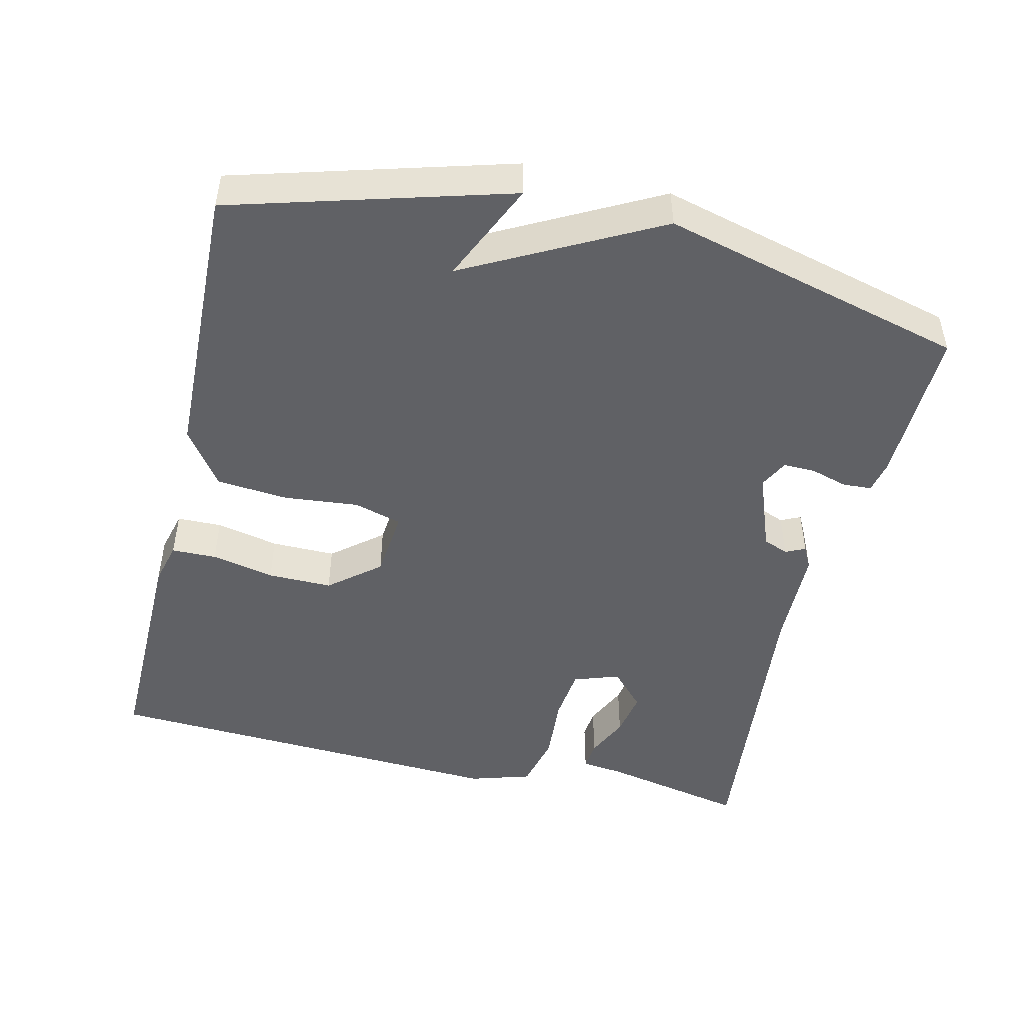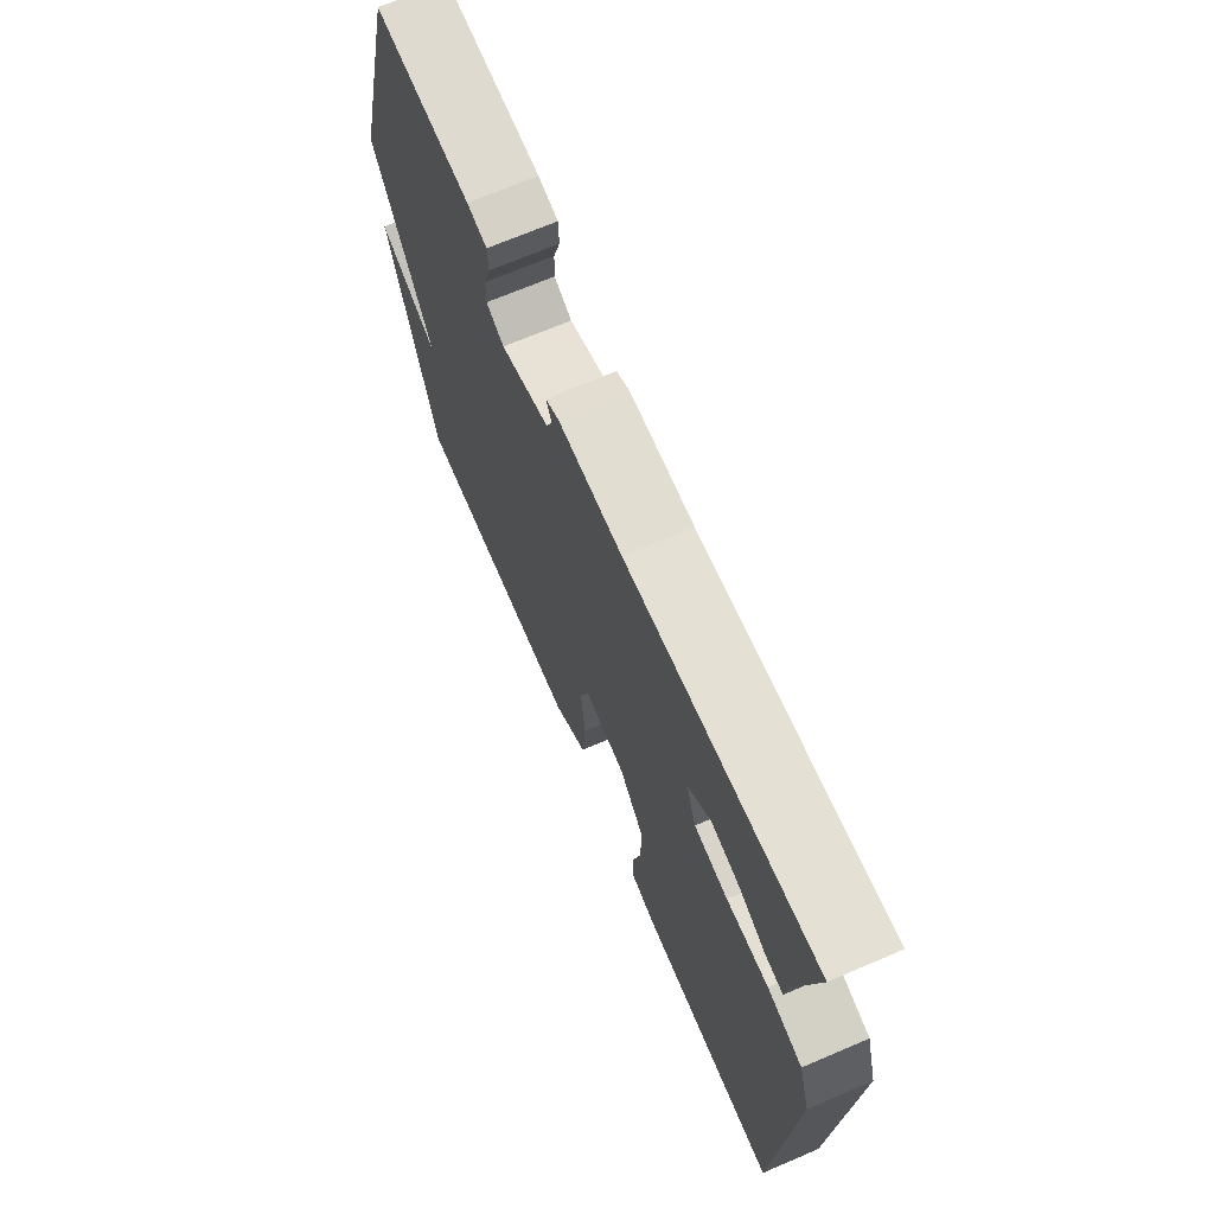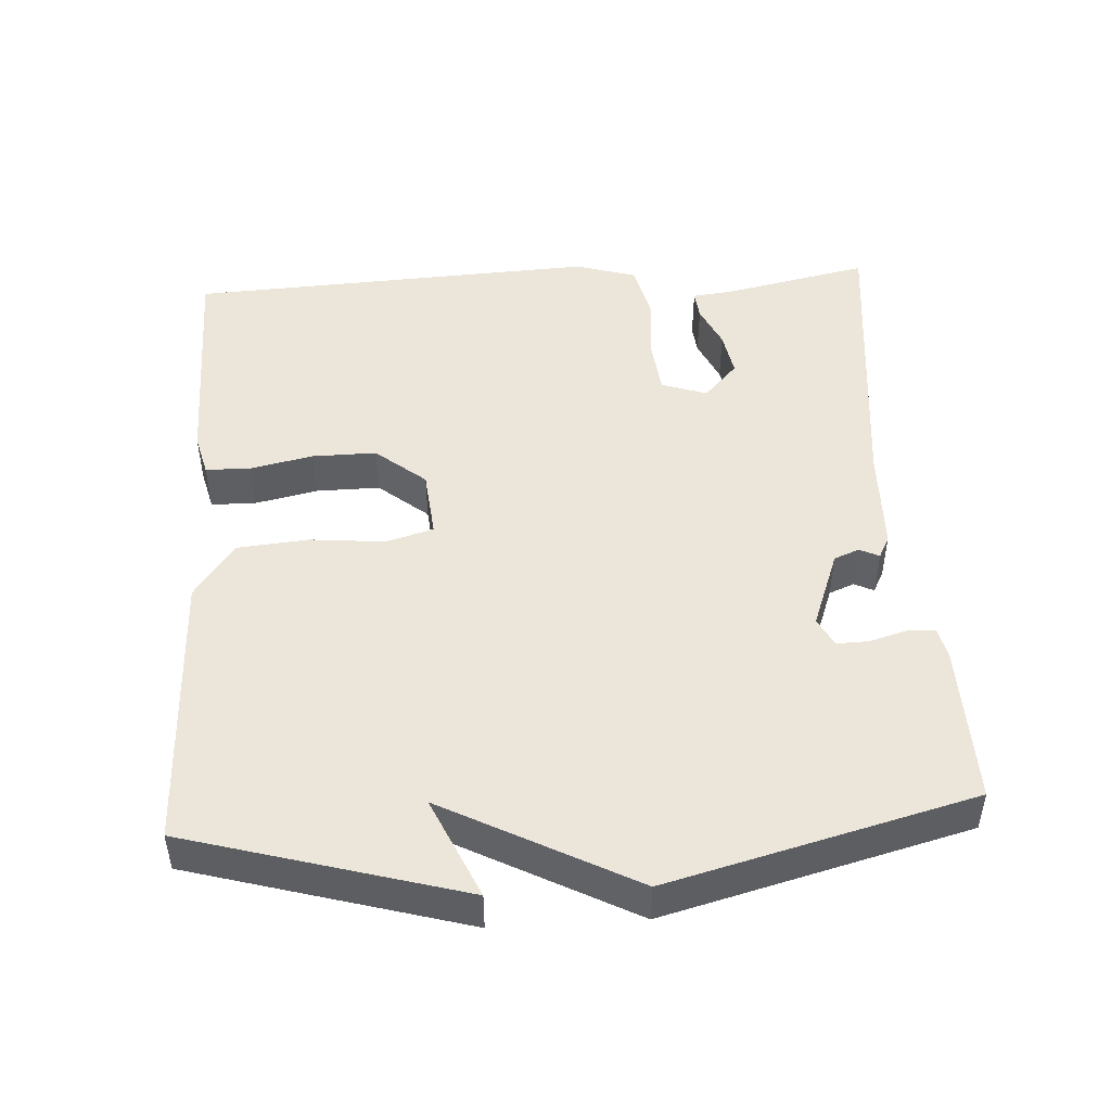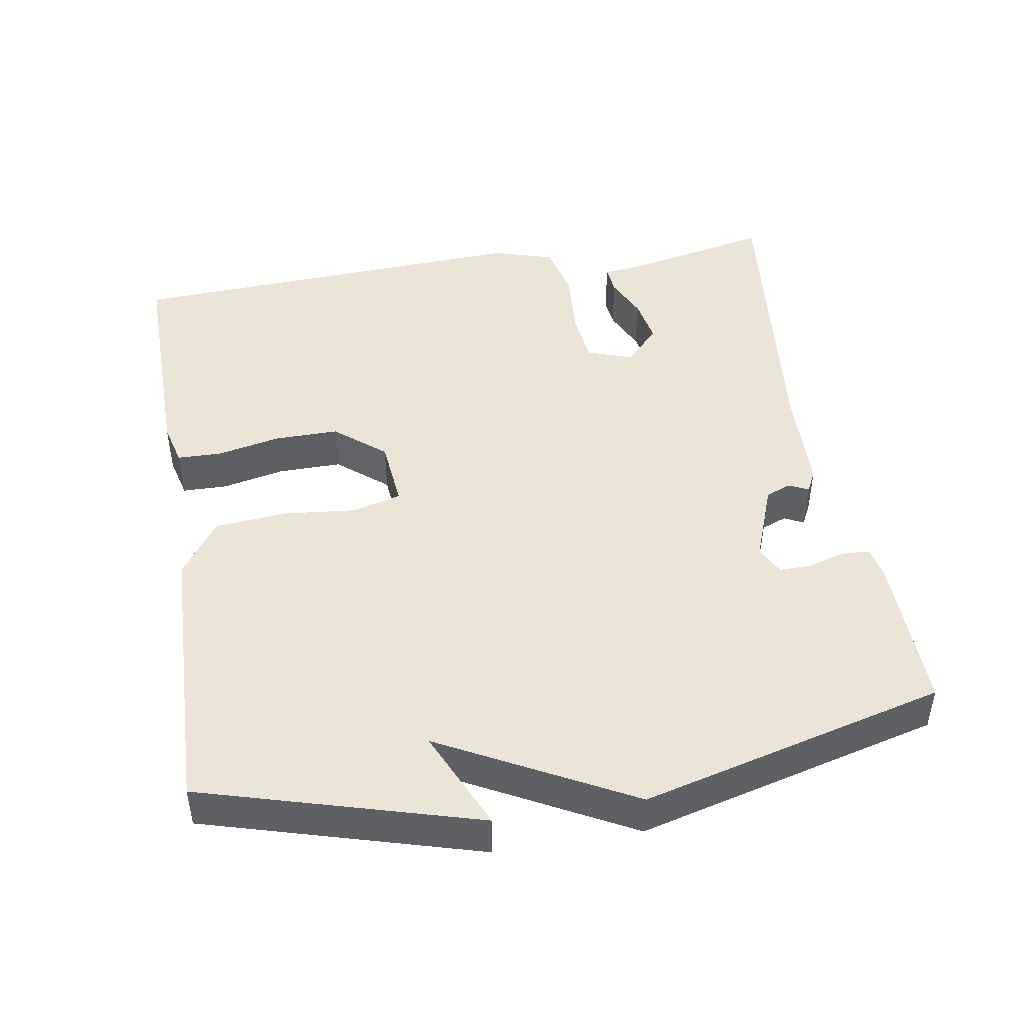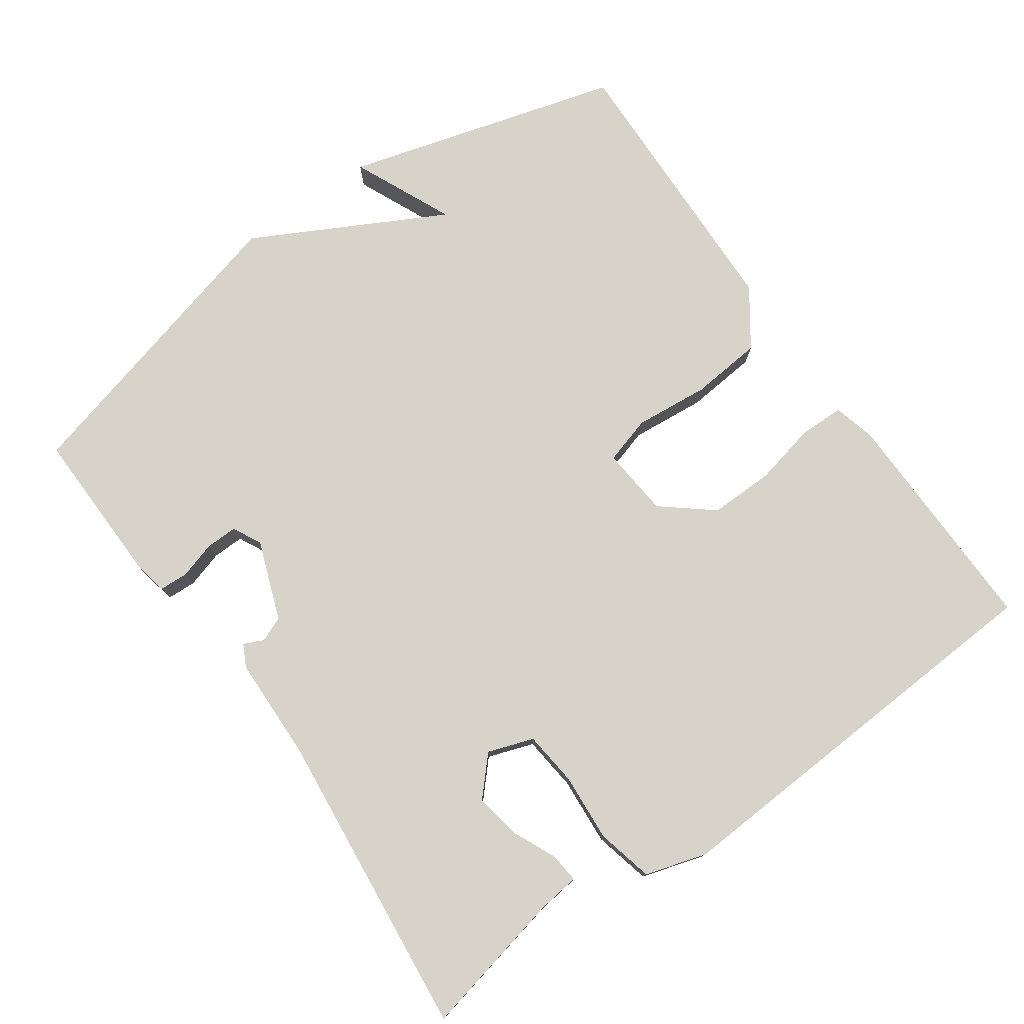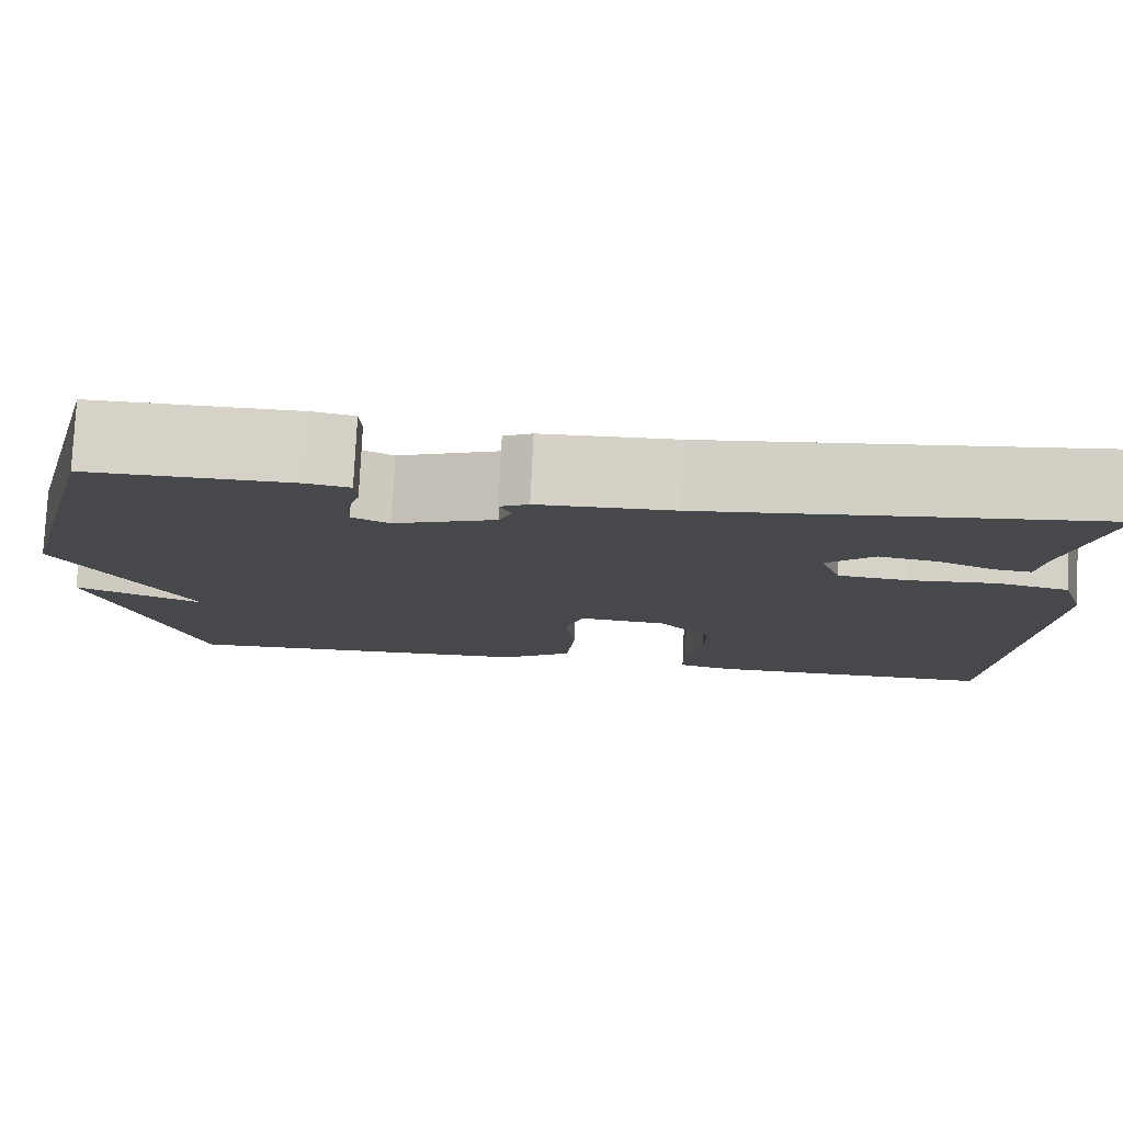
<metadata>
{"format":"obj","ext":"obj","renderer":"f3d","projection":"perspective","resolution":1024,"background":"white","views":[{"elev":-47.7,"azim":-103.3,"up":"+Y"},{"elev":69.8,"azim":66.9,"up":"+Z"},{"elev":47.4,"azim":-93.5,"up":"+Y"},{"elev":45.7,"azim":-99.4,"up":"+Y"},{"elev":77.2,"azim":54.6,"up":"+Y"},{"elev":78.8,"azim":2.8,"up":"+Z"}]}
</metadata>
<code>
v -0.5 0.07 0.5
v -0.28 0.07 0.496
v -0.235 0.07 0.487
v -0.233 0.07 0.447
v -0.248 0.07 0.396
v -0.249 0.07 0.352
v -0.209 0.07 0.332
v -0.1 0.07 0.373
v -0.086 0.07 0.408
v -0.099 0.07 0.435
v -0.068 0.07 0.451
v 0.076 0.07 0.455
v 0.5 0.07 0.5
v 0.457 0.07 0.299
v 0.45 0.07 0.241
v 0.409 0.07 0.245
v 0.349 0.07 0.272
v 0.285 0.07 0.283
v 0.234 0.07 0.236
v 0.256 0.07 0.173
v 0.332 0.07 0.165
v 0.426 0.07 0.172
v 0.504 0.07 0.154
v 0.53 0.07 0.069
v 0.5 0.07 -0.5
v 0.18 0.07 -0.496
v 0.121 0.07 -0.481
v 0.12 0.07 -0.419
v 0.139 0.07 -0.332
v 0.14 0.07 -0.243
v 0.083 0.07 -0.174
v -0.013 0.07 -0.165
v -0.032 0.07 -0.231
v -0.022 0.07 -0.334
v -0.031 0.07 -0.433
v -0.109 0.07 -0.488
v -0.5 0.07 -0.5
v -0.609 0.07 -0.12
v -0.47 0.07 -0.182
v -0.609 0.07 0.08
v -0.5 0 0.5
v -0.28 0 0.496
v -0.235 0 0.487
v -0.233 0 0.447
v -0.248 0 0.396
v -0.249 0 0.352
v -0.209 0 0.332
v -0.1 0 0.373
v -0.086 0 0.408
v -0.099 0 0.435
v -0.068 0 0.451
v 0.076 0 0.455
v 0.5 0 0.5
v 0.457 0 0.299
v 0.45 0 0.241
v 0.409 0 0.245
v 0.349 0 0.272
v 0.285 0 0.283
v 0.234 0 0.236
v 0.256 0 0.173
v 0.332 0 0.165
v 0.426 0 0.172
v 0.504 0 0.154
v 0.53 0 0.069
v 0.5 0 -0.5
v 0.18 0 -0.496
v 0.121 0 -0.481
v 0.12 0 -0.419
v 0.139 0 -0.332
v 0.14 0 -0.243
v 0.083 0 -0.174
v -0.013 0 -0.165
v -0.032 0 -0.231
v -0.022 0 -0.334
v -0.031 0 -0.433
v -0.109 0 -0.488
v -0.5 0 -0.5
v -0.609 0 -0.12
v -0.47 0 -0.182
v -0.609 0 0.08
f 3 4 5
f 2 3 5
f 1 2 5
f 40 1 5
f 39 40 5
f 37 38 39
f 36 37 39
f 35 36 39
f 33 34 35 39
f 32 33 39
f 27 28 29
f 26 27 29
f 25 26 29
f 24 25 29
f 23 24 29
f 22 23 29
f 21 22 29
f 20 21 29 30
f 19 20 30 31
f 14 15 16 17
f 14 17 18
f 13 14 18
f 12 13 18
f 12 18 19
f 11 12 19
f 10 11 19
f 9 10 19
f 39 5 6
f 32 39 6 7
f 19 31 32
f 9 19 32
f 8 9 32
f 7 8 32
f 45 44 43
f 45 43 42
f 45 42 41
f 45 41 80
f 45 80 79
f 79 78 77
f 79 77 76
f 79 76 75
f 79 75 74 73
f 79 73 72
f 69 68 67
f 69 67 66
f 69 66 65
f 69 65 64
f 69 64 63
f 69 63 62
f 69 62 61
f 70 69 61 60
f 71 70 60 59
f 57 56 55 54
f 58 57 54
f 58 54 53
f 58 53 52
f 59 58 52
f 59 52 51
f 59 51 50
f 59 50 49
f 46 45 79
f 47 46 79 72
f 72 71 59
f 72 59 49
f 72 49 48
f 72 48 47
f 1 41 42 2
f 2 42 43 3
f 3 43 44 4
f 4 44 45 5
f 5 45 46 6
f 6 46 47 7
f 7 47 48 8
f 8 48 49 9
f 9 49 50 10
f 10 50 51 11
f 11 51 52 12
f 12 52 53 13
f 13 53 54 14
f 14 54 55 15
f 15 55 56 16
f 16 56 57 17
f 17 57 58 18
f 18 58 59 19
f 19 59 60 20
f 20 60 61 21
f 21 61 62 22
f 22 62 63 23
f 23 63 64 24
f 24 64 65 25
f 25 65 66 26
f 26 66 67 27
f 27 67 68 28
f 28 68 69 29
f 29 69 70 30
f 30 70 71 31
f 31 71 72 32
f 32 72 73 33
f 33 73 74 34
f 34 74 75 35
f 35 75 76 36
f 36 76 77 37
f 37 77 78 38
f 38 78 79 39
f 39 79 80 40
f 40 80 41 1

</code>
